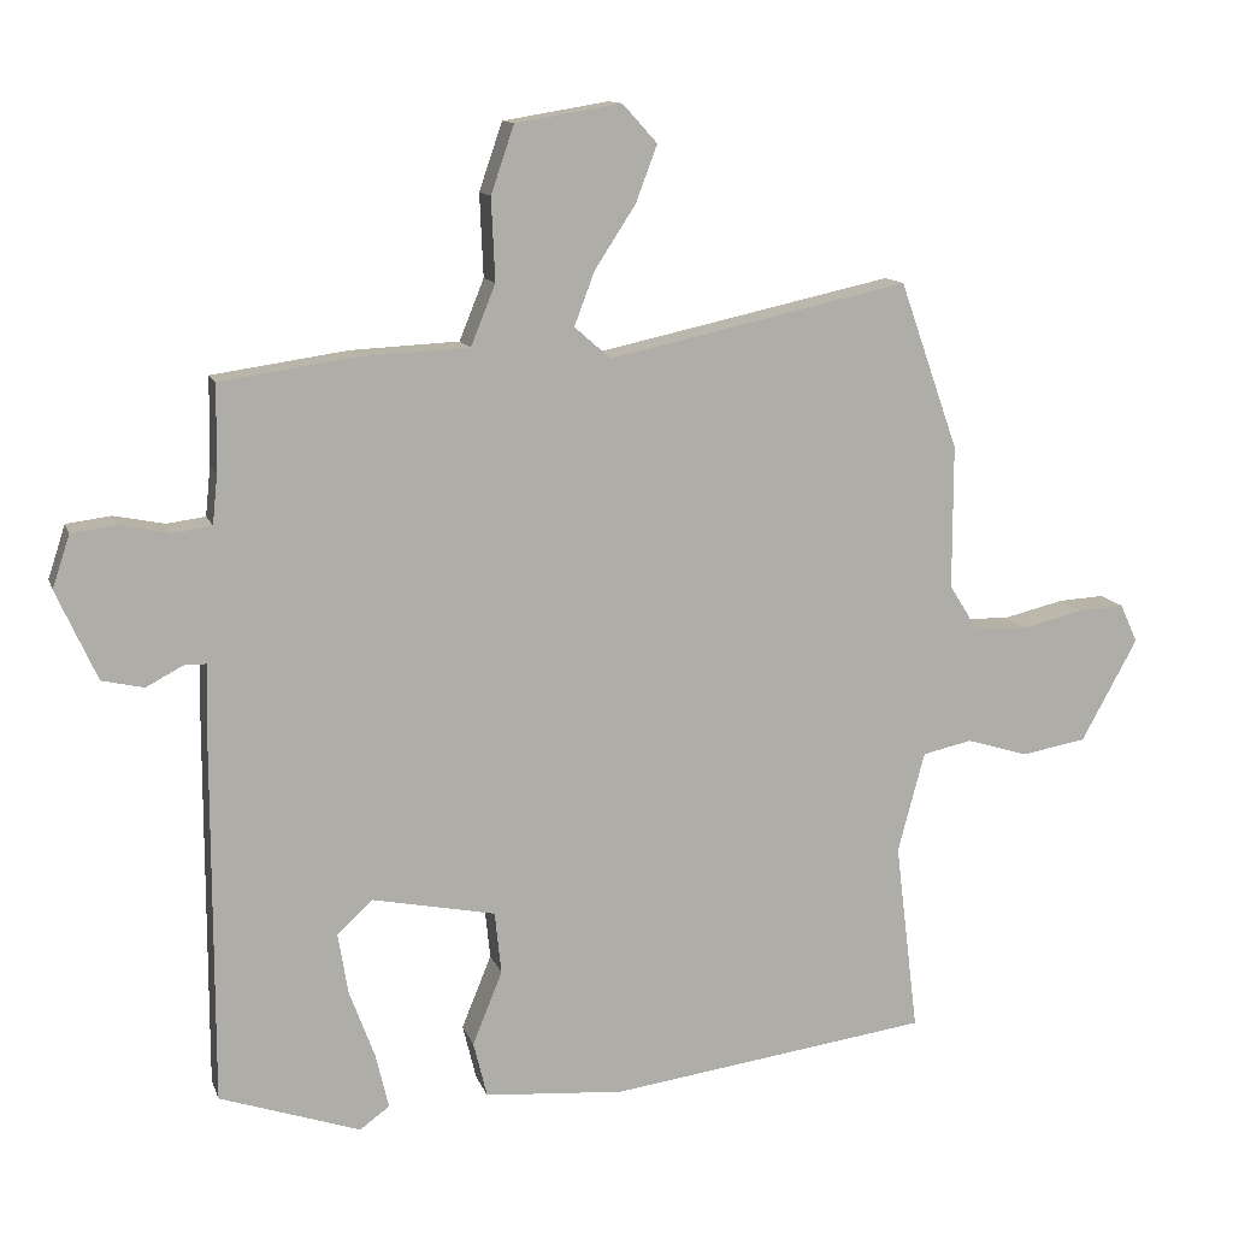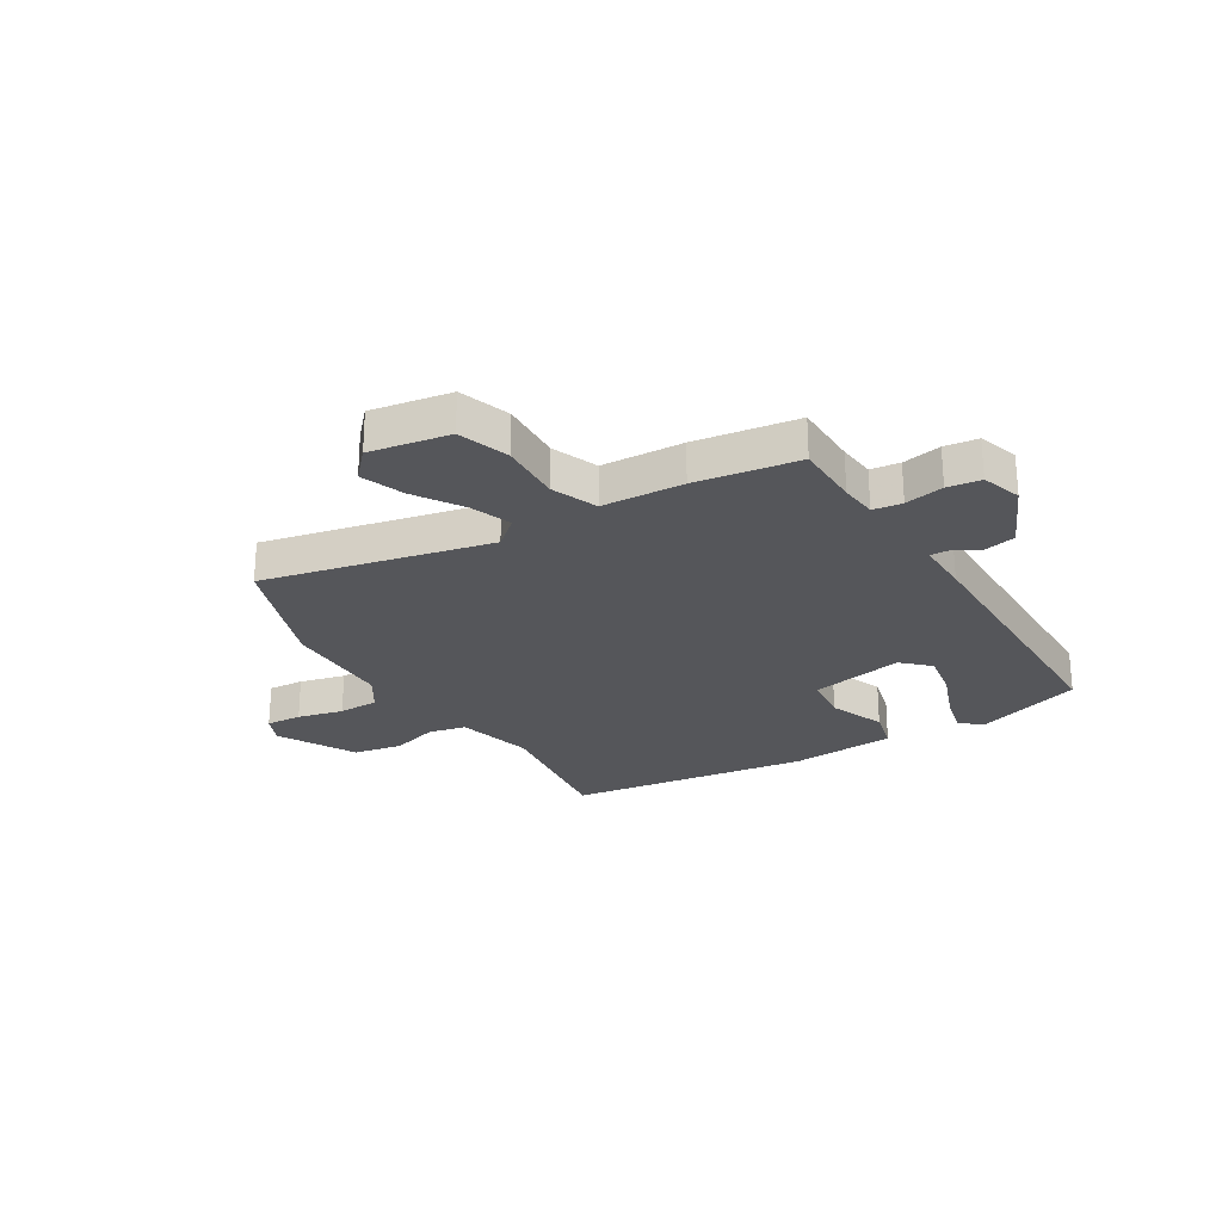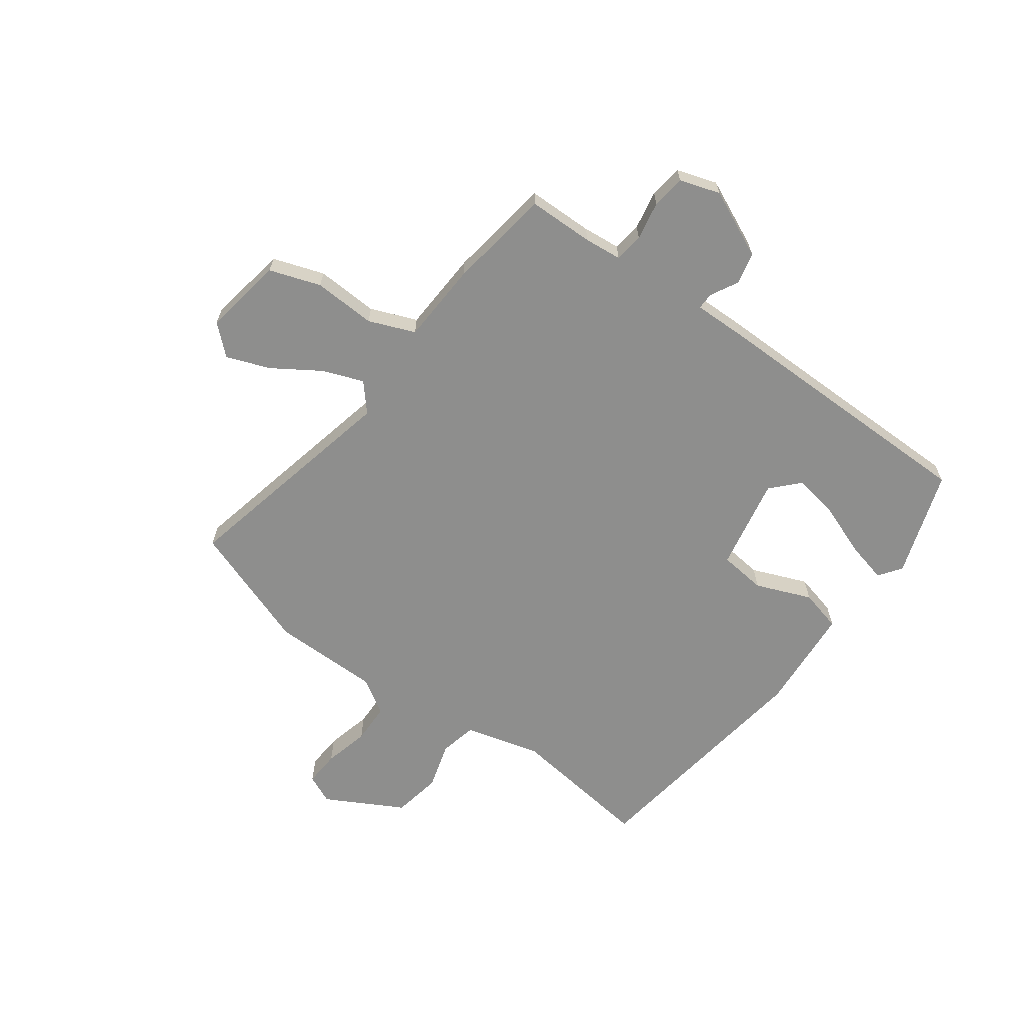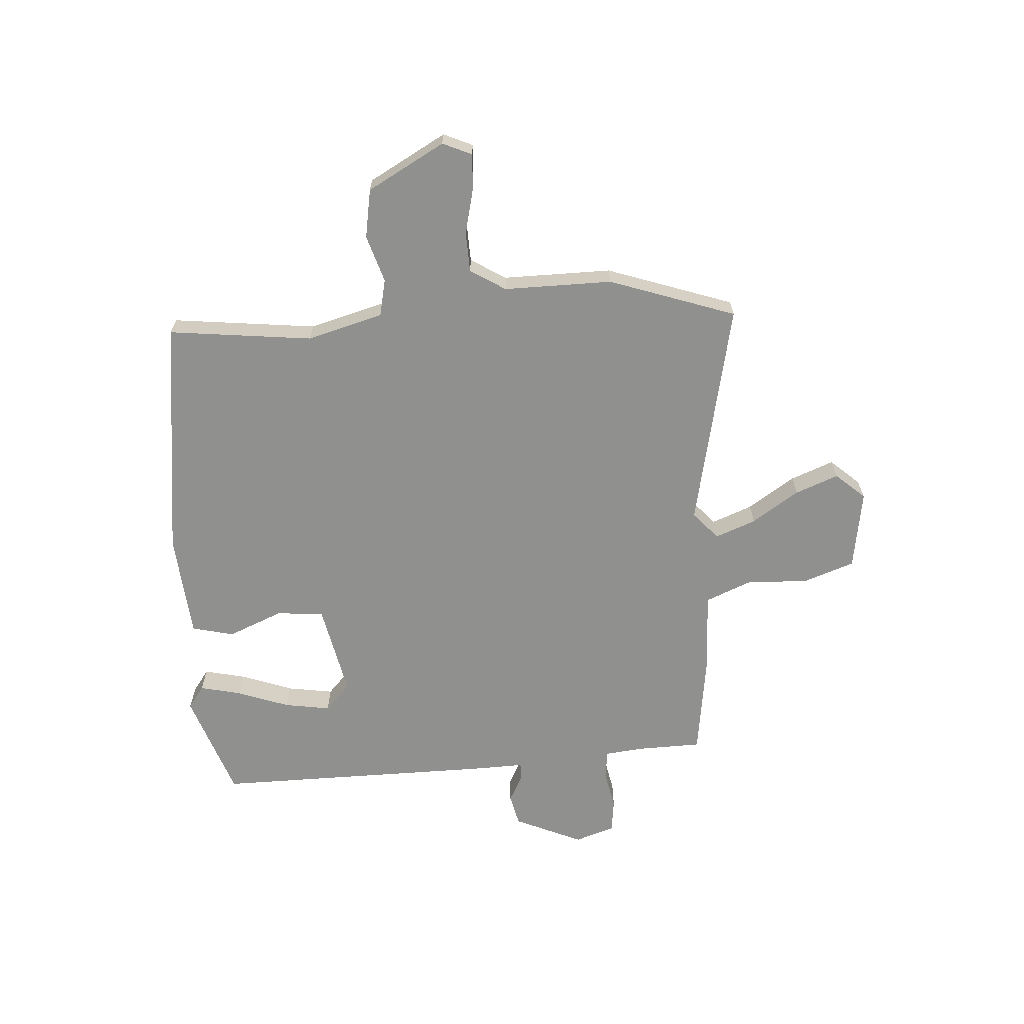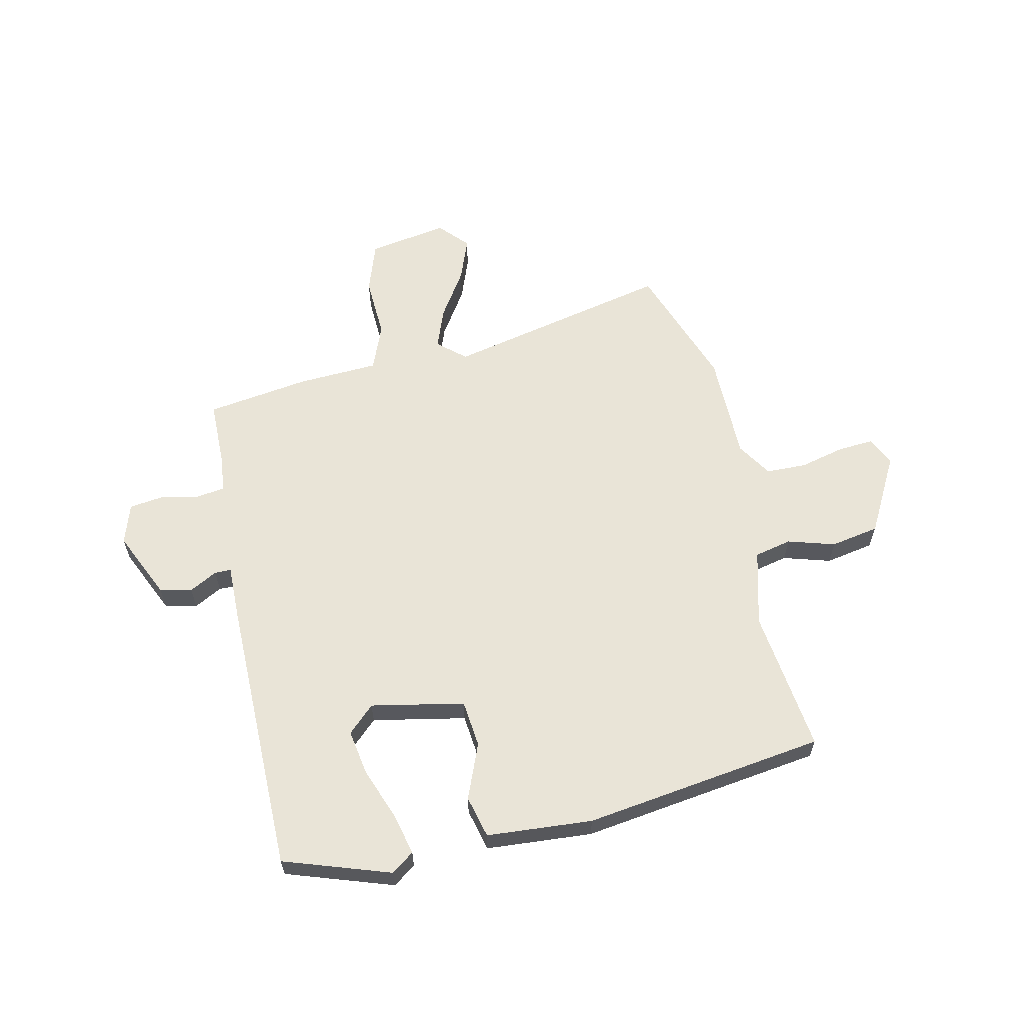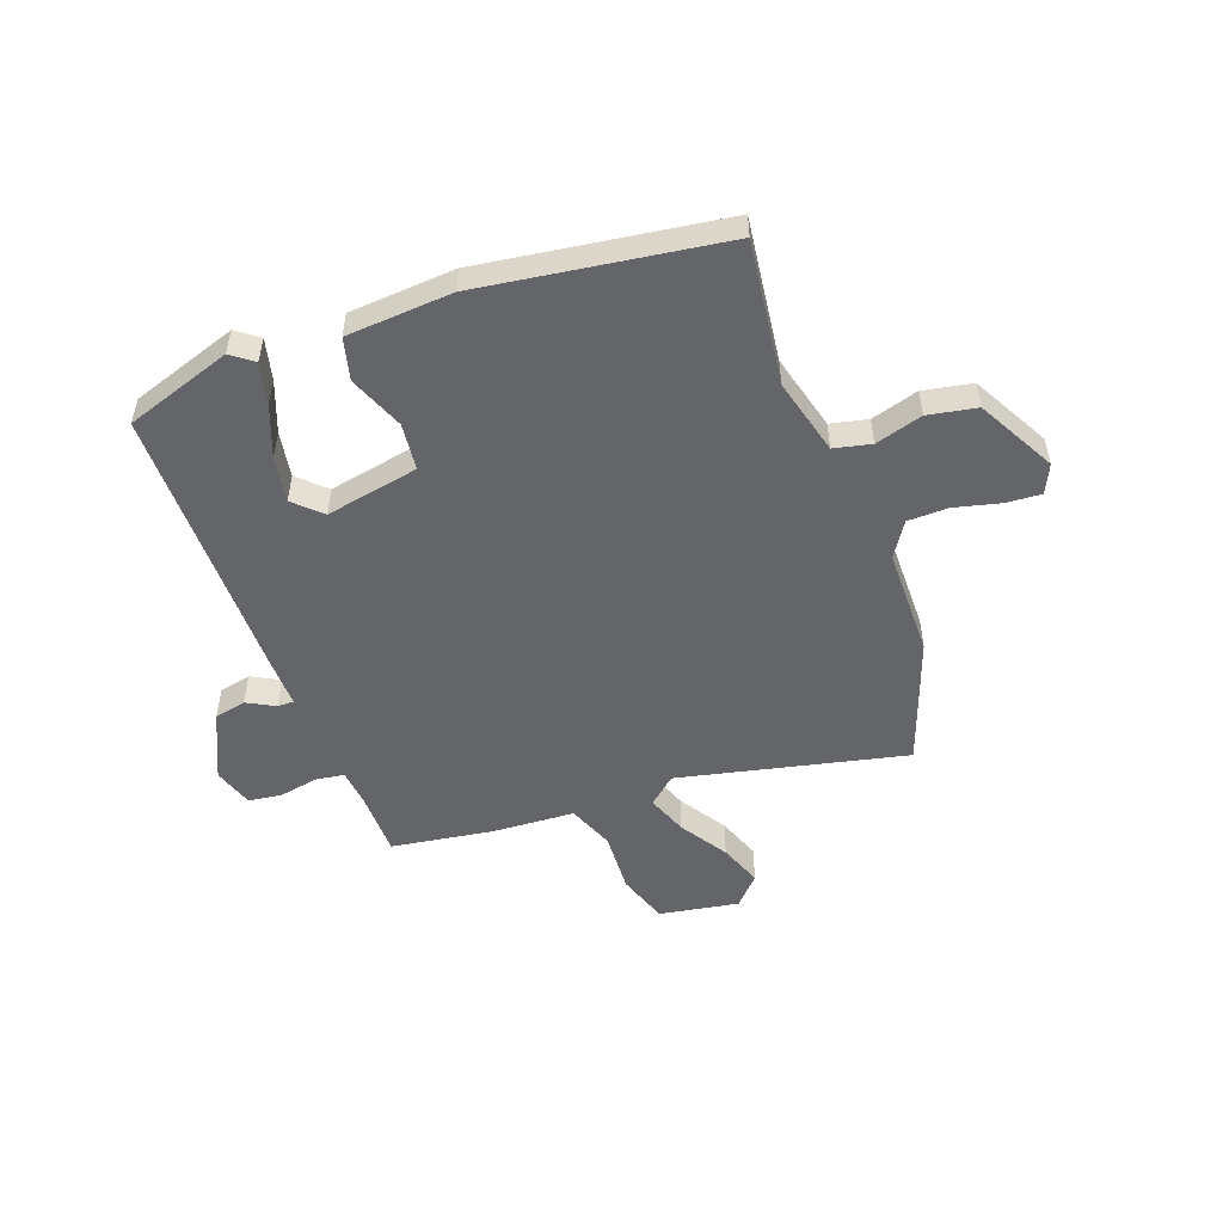
<metadata>
{"format":"obj","ext":"obj","renderer":"f3d","projection":"perspective","resolution":1024,"background":"white","views":[{"elev":12.3,"azim":164.8,"up":"+Z"},{"elev":-25.8,"azim":31.1,"up":"+Y"},{"elev":-64.9,"azim":53.7,"up":"+Y"},{"elev":-65.6,"azim":-85.8,"up":"+Y"},{"elev":61.0,"azim":167.3,"up":"+Y"},{"elev":-51.6,"azim":-160.3,"up":"+Y"}]}
</metadata>
<code>
v -0.545 0.07 0.372
v -0.464 0.07 0.602
v -0.05 0.07 0.512
v 0 0.07 0.556
v -0.028 0.07 0.63
v -0.084 0.07 0.716
v -0.114 0.07 0.795
v -0.066 0.07 0.848
v 0.08 0.07 0.824
v 0.112 0.07 0.731
v 0.107 0.07 0.617
v 0.141 0.07 0.533
v 0.29 0.07 0.526
v 0.478 0.07 0.499
v 0.48 0.07 0.379
v 0.487 0.07 0.311
v 0.54 0.07 0.304
v 0.611 0.07 0.318
v 0.672 0.07 0.31
v 0.696 0.07 0.237
v 0.64 0.07 0.113
v 0.582 0.07 0.1
v 0.531 0.07 0.127
v 0.501 0.07 0.127
v 0.503 0.07 0.029
v 0.503 0.07 -0.48
v 0.309 0.07 -0.546
v 0.268 0.07 -0.516
v 0.286 0.07 -0.44
v 0.321 0.07 -0.346
v 0.335 0.07 -0.262
v 0.286 0.07 -0.216
v 0.116 0.07 -0.25
v 0.107 0.07 -0.336
v 0.148 0.07 -0.437
v 0.129 0.07 -0.514
v -0.064 0.07 -0.529
v -0.506 0.07 -0.469
v -0.474 0.07 -0.206
v -0.511 0.07 -0.067
v -0.579 0.07 -0.052
v -0.665 0.07 -0.078
v -0.754 0.07 -0.062
v -0.831 0.07 0.079
v -0.807 0.07 0.132
v -0.742 0.07 0.128
v -0.659 0.07 0.108
v -0.585 0.07 0.11
v -0.545 0.07 0.174
v -0.545 0 0.372
v -0.464 0 0.602
v -0.05 0 0.512
v 0 0 0.556
v -0.028 0 0.63
v -0.084 0 0.716
v -0.114 0 0.795
v -0.066 0 0.848
v 0.08 0 0.824
v 0.112 0 0.731
v 0.107 0 0.617
v 0.141 0 0.533
v 0.29 0 0.526
v 0.478 0 0.499
v 0.48 0 0.379
v 0.487 0 0.311
v 0.54 0 0.304
v 0.611 0 0.318
v 0.672 0 0.31
v 0.696 0 0.237
v 0.64 0 0.113
v 0.582 0 0.1
v 0.531 0 0.127
v 0.501 0 0.127
v 0.503 0 0.029
v 0.503 0 -0.48
v 0.309 0 -0.546
v 0.268 0 -0.516
v 0.286 0 -0.44
v 0.321 0 -0.346
v 0.335 0 -0.262
v 0.286 0 -0.216
v 0.116 0 -0.25
v 0.107 0 -0.336
v 0.148 0 -0.437
v 0.129 0 -0.514
v -0.064 0 -0.529
v -0.506 0 -0.469
v -0.474 0 -0.206
v -0.511 0 -0.067
v -0.579 0 -0.052
v -0.665 0 -0.078
v -0.754 0 -0.062
v -0.831 0 0.079
v -0.807 0 0.132
v -0.742 0 0.128
v -0.659 0 0.108
v -0.585 0 0.11
v -0.545 0 0.174
f 44 45 46 47
f 44 47 48
f 41 42 43 44
f 40 41 44 48
f 36 37 38 39
f 34 35 36 39
f 33 34 39 40
f 32 33 40 48
f 27 28 29 30
f 27 30 31
f 24 25 26 27
f 24 27 31
f 20 21 22 23
f 20 23 24
f 17 18 19 20
f 16 17 20 24
f 15 16 24 31
f 12 13 14 15
f 8 9 10 11
f 8 11 12
f 5 6 7 8
f 4 5 8 12
f 3 4 12 15
f 49 1 2 3
f 32 48 49 3
f 3 15 31 32
f 96 95 94 93
f 97 96 93
f 93 92 91 90
f 97 93 90 89
f 88 87 86 85
f 88 85 84 83
f 89 88 83 82
f 97 89 82 81
f 79 78 77 76
f 80 79 76
f 76 75 74 73
f 80 76 73
f 72 71 70 69
f 73 72 69
f 69 68 67 66
f 73 69 66 65
f 80 73 65 64
f 64 63 62 61
f 60 59 58 57
f 61 60 57
f 57 56 55 54
f 61 57 54 53
f 64 61 53 52
f 52 51 50 98
f 52 98 97 81
f 81 80 64 52
f 1 50 51 2
f 2 51 52 3
f 3 52 53 4
f 4 53 54 5
f 5 54 55 6
f 6 55 56 7
f 7 56 57 8
f 8 57 58 9
f 9 58 59 10
f 10 59 60 11
f 11 60 61 12
f 12 61 62 13
f 13 62 63 14
f 14 63 64 15
f 15 64 65 16
f 16 65 66 17
f 17 66 67 18
f 18 67 68 19
f 19 68 69 20
f 20 69 70 21
f 21 70 71 22
f 22 71 72 23
f 23 72 73 24
f 24 73 74 25
f 25 74 75 26
f 26 75 76 27
f 27 76 77 28
f 28 77 78 29
f 29 78 79 30
f 30 79 80 31
f 31 80 81 32
f 32 81 82 33
f 33 82 83 34
f 34 83 84 35
f 35 84 85 36
f 36 85 86 37
f 37 86 87 38
f 38 87 88 39
f 39 88 89 40
f 40 89 90 41
f 41 90 91 42
f 42 91 92 43
f 43 92 93 44
f 44 93 94 45
f 45 94 95 46
f 46 95 96 47
f 47 96 97 48
f 48 97 98 49
f 49 98 50 1

</code>
